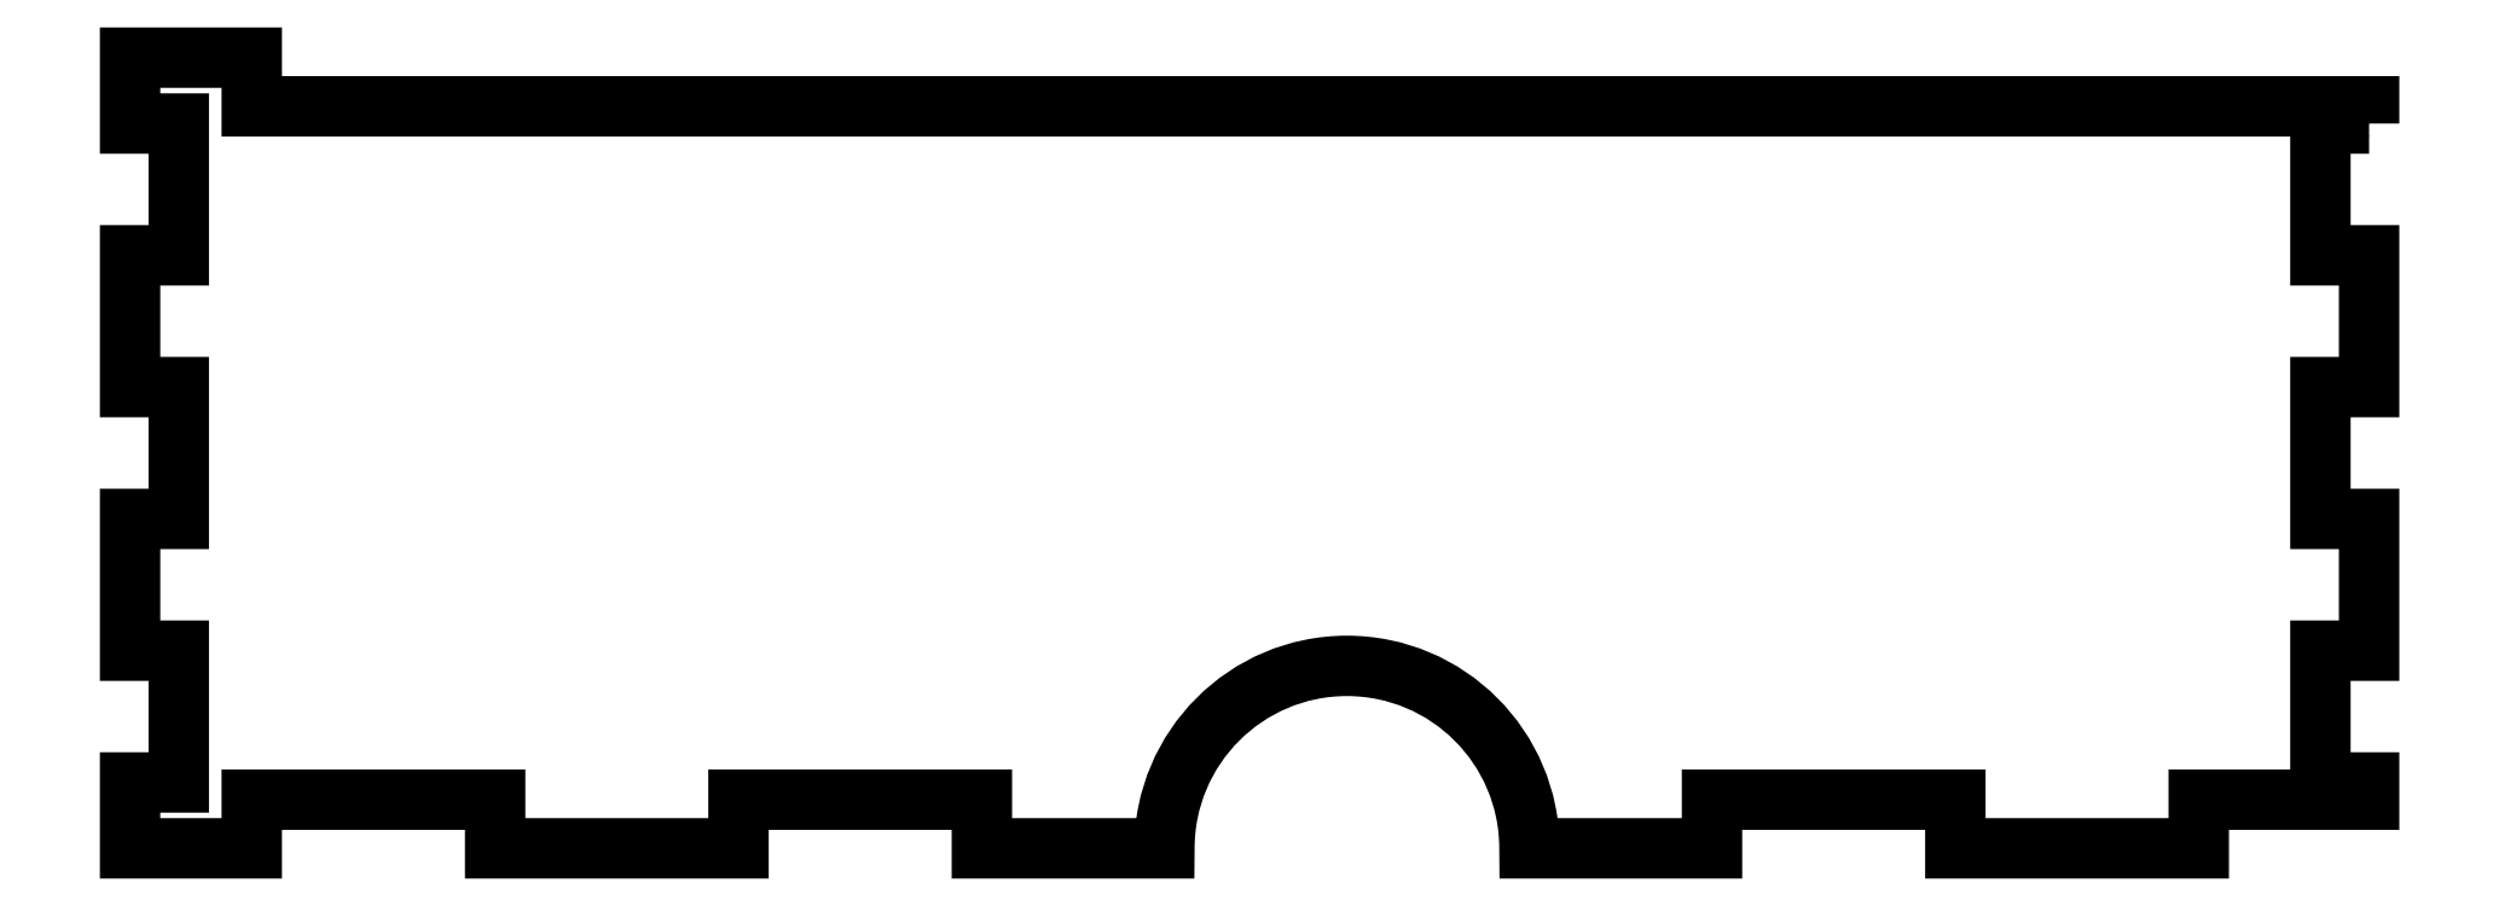
<metadata>
{"format":"dxf","ext":"dxf","renderer":"ezdxf+matplotlib","layout":"modelspace","background":"white","min_lineweight":24,"dpi":150}
</metadata>
<code>
0
SECTION
2
ENTITIES
0
LWPOLYLINE
8
0
90
46
70
1
43
0
10
84
20
59.58
10
80
20
59.58
10
80
20
48.75
10
84
20
48.75
10
84
20
37.92
10
80
20
37.92
10
80
20
27.08
10
84
20
27.08
10
84
20
16.25
10
80
20
16.25
10
80
20
5.417
10
84
20
5.417
10
84
20
4
10
70
20
4
10
70
20
0
10
50
20
0
10
50
20
4
10
30
20
4
10
30
20
0
10
15
20
9.185e-16
42
1
10
-15
20
0
10
-30
20
0
10
-30
20
4
10
-50
20
4
10
-50
20
0
10
-70
20
0
10
-70
20
4
10
-90
20
4
10
-90
20
0
10
-100
20
0
10
-100
20
5.417
10
-96
20
5.417
10
-96
20
16.25
10
-100
20
16.25
10
-100
20
27.08
10
-96
20
27.08
10
-96
20
37.92
10
-100
20
37.92
10
-100
20
48.75
10
-96
20
48.75
10
-96
20
59.58
10
-100
20
59.58
10
-100
20
65
10
-90
20
65
10
-90
20
61
10
84
20
61
0
ENDSEC
0
EOF

</code>
